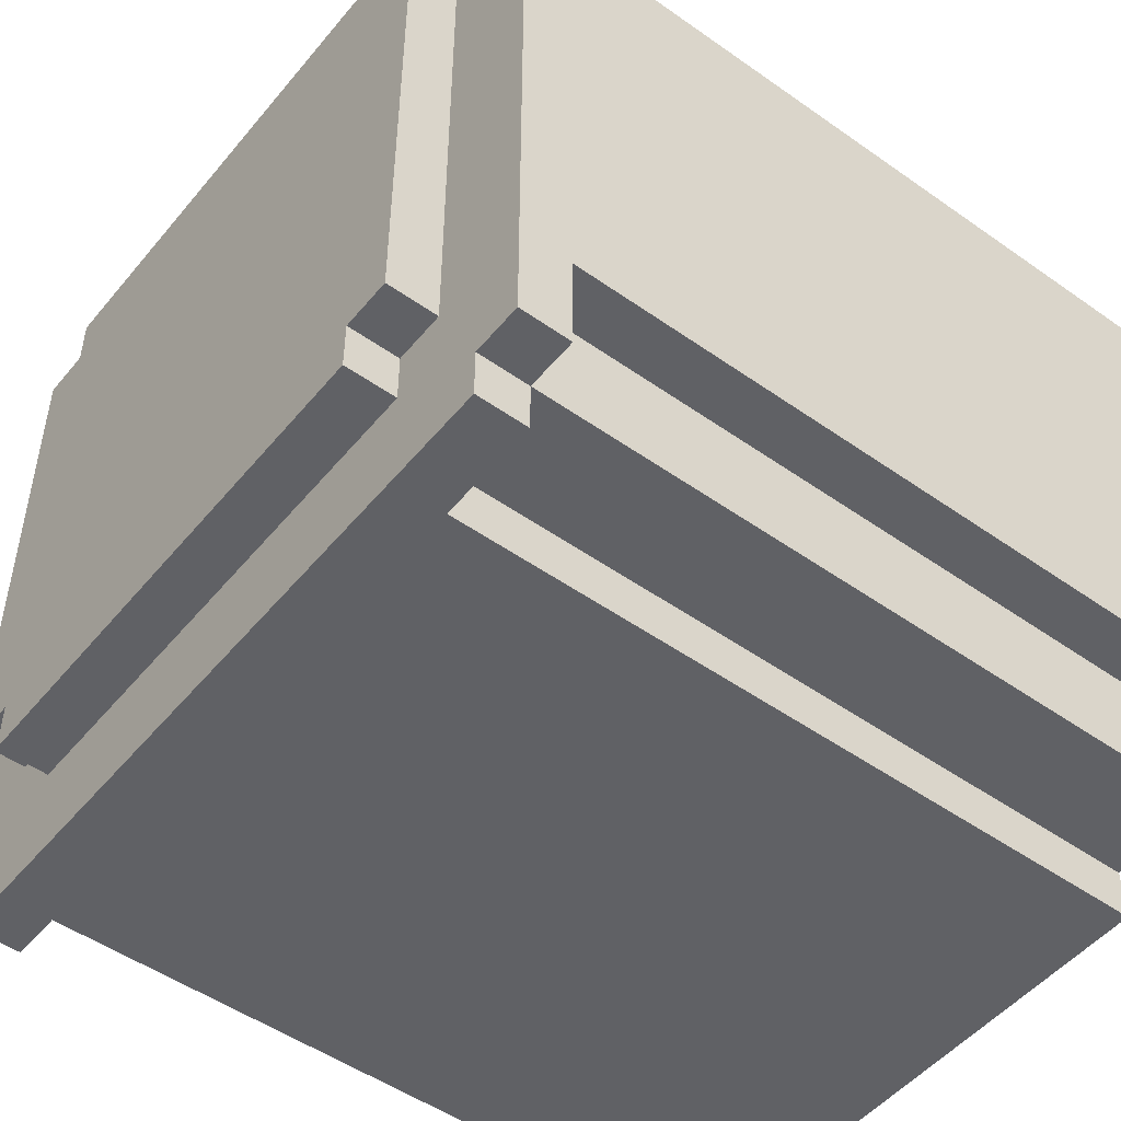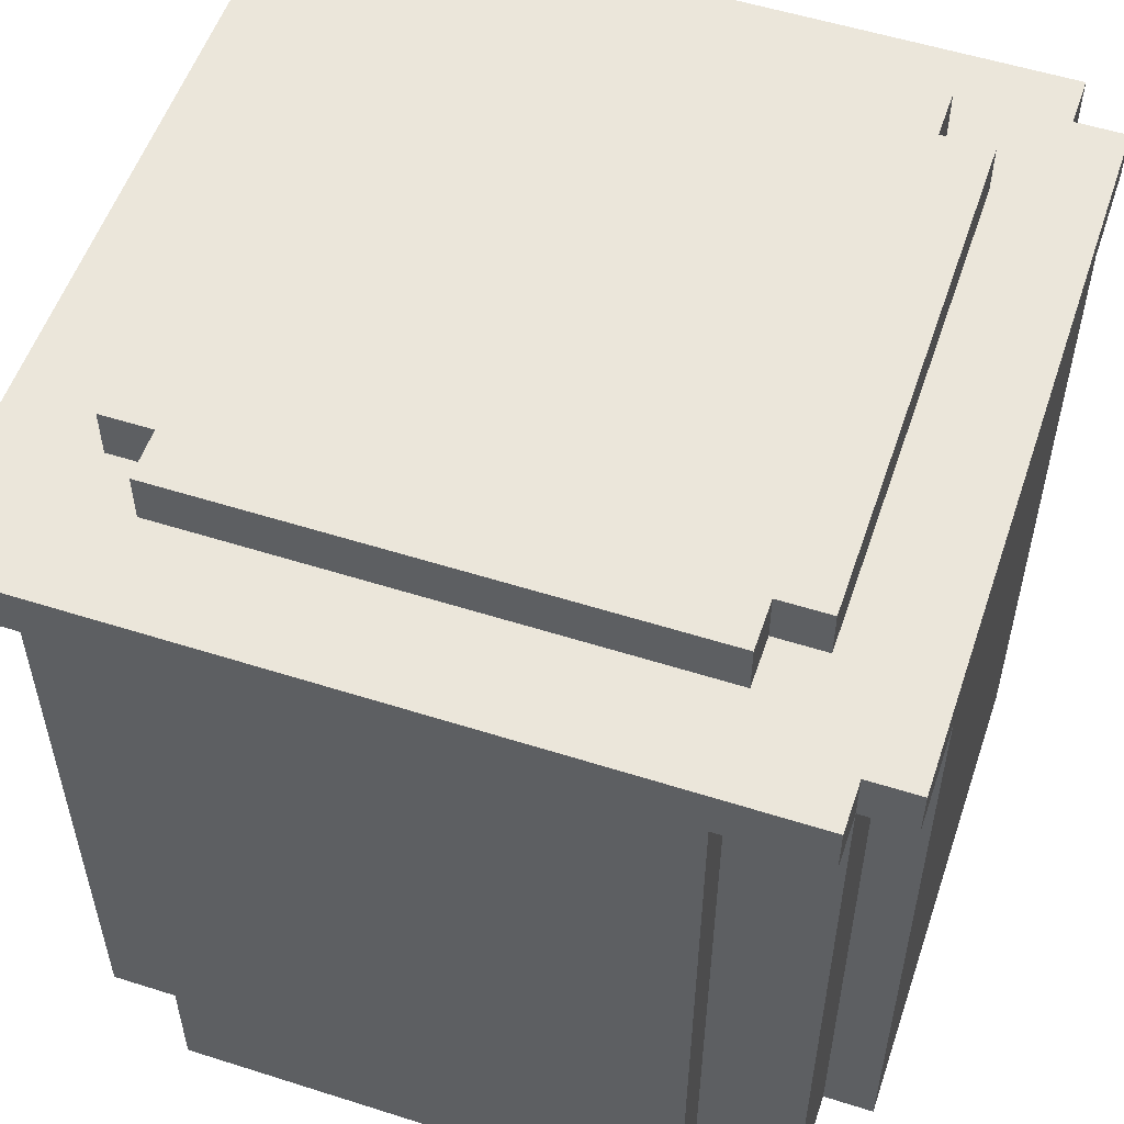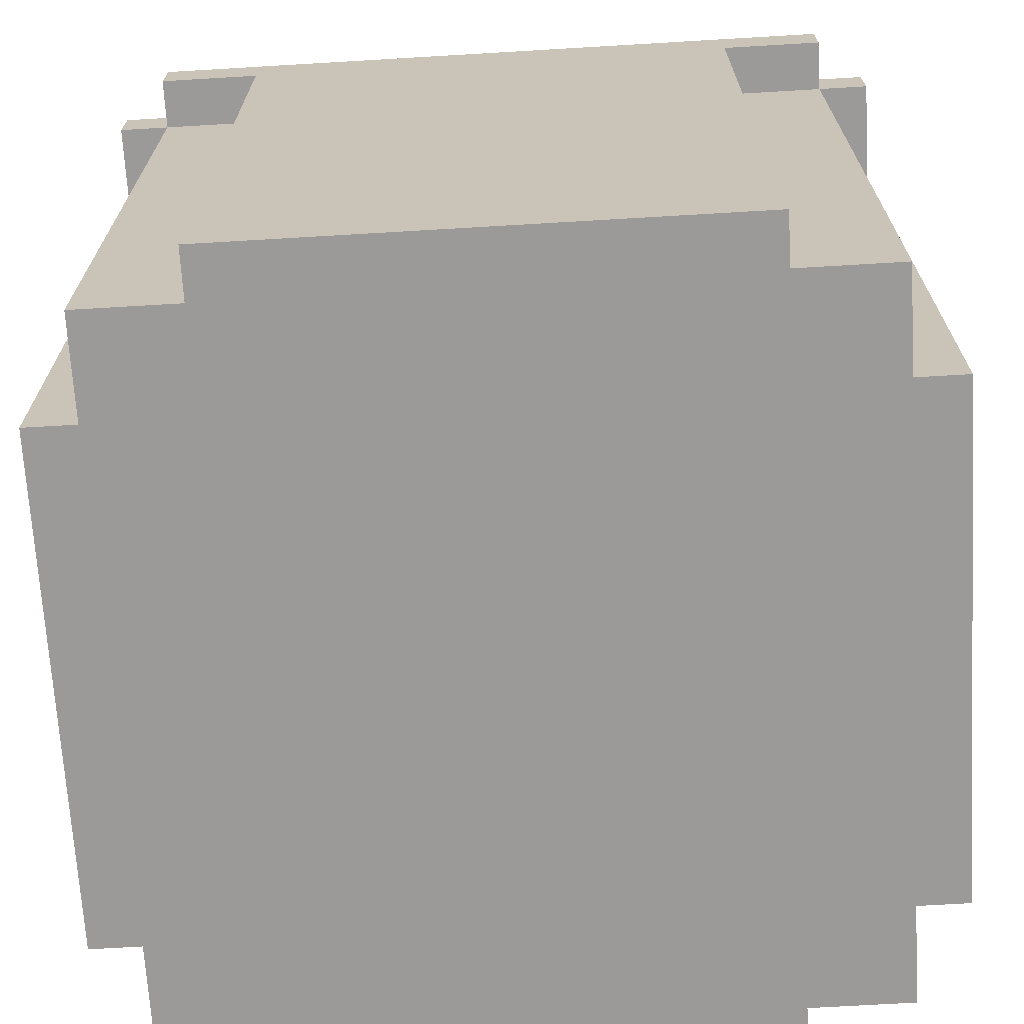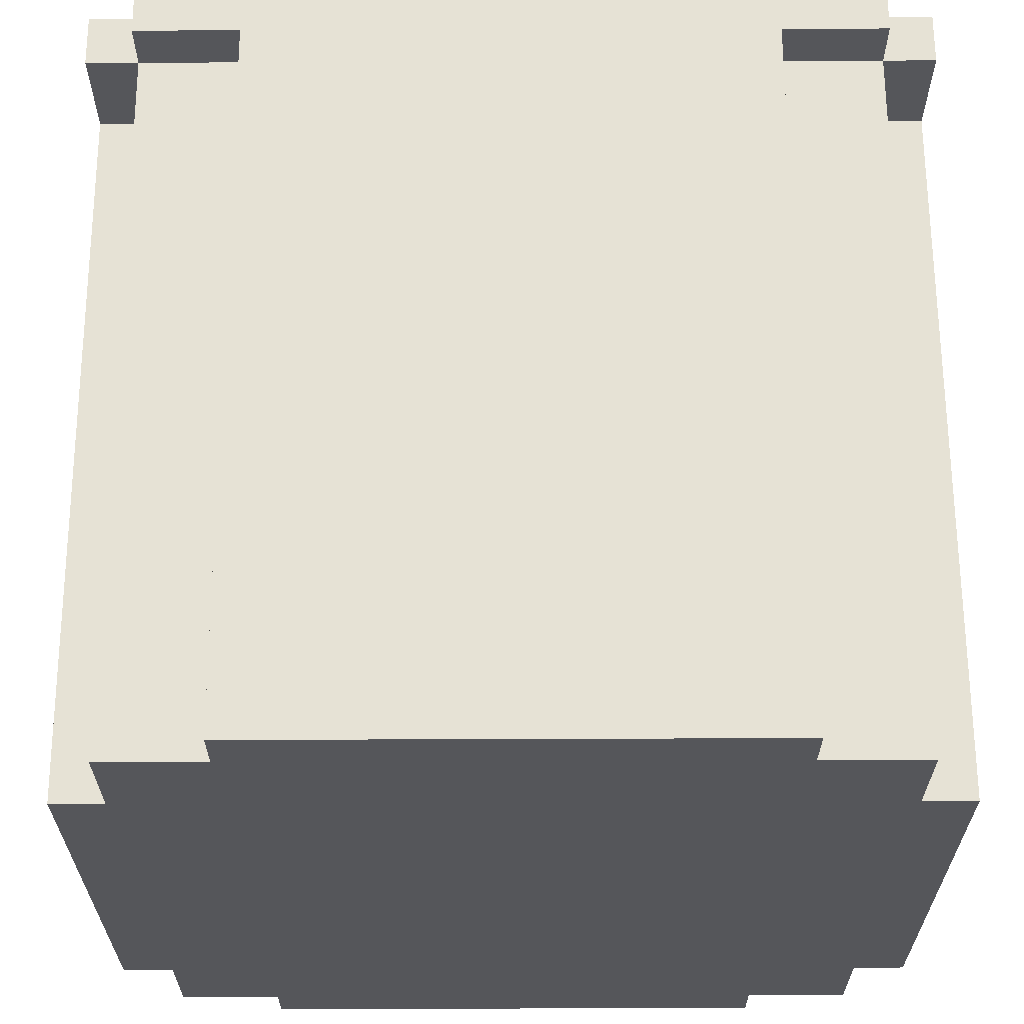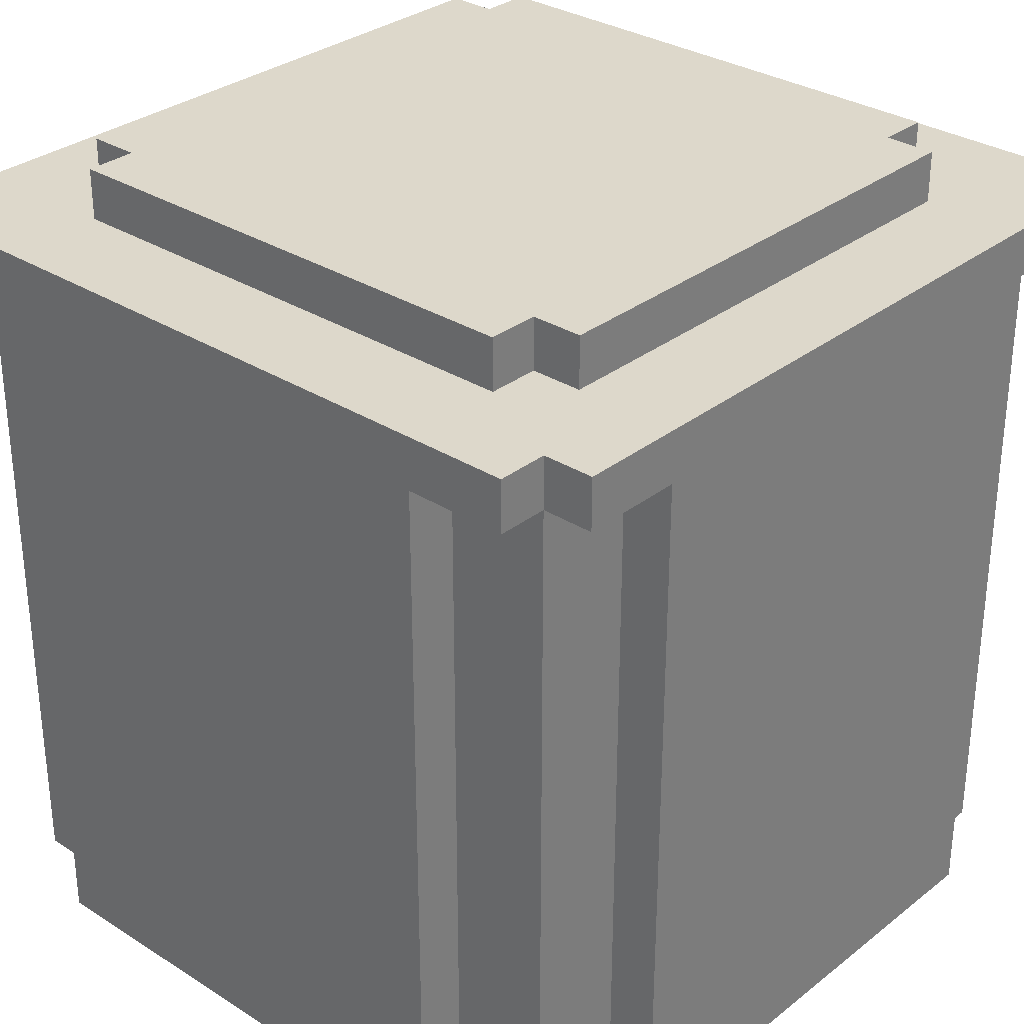
<metadata>
{"format":"obj","ext":"obj","renderer":"f3d","projection":"perspective","resolution":1024,"background":"white","views":[{"elev":-49.9,"azim":-127.9,"up":"+Z"},{"elev":54.7,"azim":-71.4,"up":"+Y"},{"elev":-69.4,"azim":-86.6,"up":"+Y"},{"elev":63.9,"azim":-0.2,"up":"+Z"},{"elev":31.1,"azim":-137.9,"up":"+Y"}]}
</metadata>
<code>
o
v 0 2 -0.3
v 0 2 -1.3
v 0 3.4 -0.1
v 0 3.4 -0.3
v 0 3.4 -1.3
v 0 3.4 -1.5
v 0 3.5 -0.1
v 0 3.5 -1.5
v 0.1 2 -0.1
v 0.1 2 -0.3
v 0.1 2 -1.3
v 0.1 2 -1.5
v 0.1 3.4 0
v 0.1 3.4 -0.1
v 0.1 3.4 -0.3
v 0.1 3.4 -1.3
v 0.1 3.4 -1.5
v 0.1 3.4 -1.6
v 0.1 3.5 0
v 0.1 3.5 -0.1
v 0.1 3.5 -1.5
v 0.1 3.5 -1.6
v 0.2 3.5 -0.3
v 0.2 3.5 -1.3
v 0.2 3.6 -0.3
v 0.2 3.6 -1.3
v 0.3 2 0
v 0.3 2 -0.1
v 0.3 2 -1.5
v 0.3 2 -1.6
v 0.3 3.4 0
v 0.3 3.4 -0.1
v 0.3 3.4 -1.5
v 0.3 3.4 -1.6
v 0.3 3.5 -0.2
v 0.3 3.5 -0.3
v 0.3 3.5 -1.3
v 0.3 3.5 -1.4
v 0.3 3.6 -0.2
v 0.3 3.6 -0.3
v 0.3 3.6 -1.3
v 0.3 3.6 -1.4
v 1.3 2.1 -0.1
v 1.3 2.1 -0.2
v 1.3 2.1 -1.4
v 1.3 2.1 -1.5
v 1.3 3.4 -0.1
v 1.3 3.4 -0.2
v 1.3 3.4 -1.4
v 1.3 3.4 -1.5
v 1.4 2.1 -0.2
v 1.4 2.1 -0.3
v 1.4 2.1 -1.3
v 1.4 2.1 -1.4
v 1.4 3.4 -0.2
v 1.4 3.4 -0.3
v 1.4 3.4 -1.3
v 1.4 3.4 -1.4
v 1.5 2.1 -0.3
v 1.5 2.1 -1.3
v 1.5 3.4 -0.3
v 1.5 3.4 -1.3
v 0.1 2.1 -0.3
v 0.1 2.1 -1.3
v 0.1 3.4 -0.3
v 0.1 3.4 -1.3
v 0.2 2.1 -0.2
v 0.2 2.1 -0.3
v 0.2 2.1 -1.3
v 0.2 2.1 -1.4
v 0.2 3.4 -0.2
v 0.2 3.4 -0.3
v 0.2 3.4 -1.3
v 0.2 3.4 -1.4
v 0.3 2.1 -0.1
v 0.3 2.1 -0.2
v 0.3 2.1 -1.4
v 0.3 2.1 -1.5
v 0.3 3.4 -0.1
v 0.3 3.4 -0.2
v 0.3 3.4 -1.4
v 0.3 3.4 -1.5
v 1.3 2 0
v 1.3 2 -0.1
v 1.3 2 -1.5
v 1.3 2 -1.6
v 1.3 3.4 0
v 1.3 3.4 -0.1
v 1.3 3.4 -1.5
v 1.3 3.4 -1.6
v 1.3 3.5 -0.2
v 1.3 3.5 -0.3
v 1.3 3.5 -1.3
v 1.3 3.5 -1.4
v 1.3 3.6 -0.2
v 1.3 3.6 -0.3
v 1.3 3.6 -1.3
v 1.3 3.6 -1.4
v 1.4 3.5 -0.3
v 1.4 3.5 -1.3
v 1.4 3.6 -0.3
v 1.4 3.6 -1.3
v 1.5 2 -0.1
v 1.5 2 -0.3
v 1.5 2 -1.3
v 1.5 2 -1.5
v 1.5 3.4 0
v 1.5 3.4 -0.1
v 1.5 3.4 -0.3
v 1.5 3.4 -1.3
v 1.5 3.4 -1.5
v 1.5 3.4 -1.6
v 1.5 3.5 0
v 1.5 3.5 -0.1
v 1.5 3.5 -1.5
v 1.5 3.5 -1.6
v 1.6 2 -0.3
v 1.6 2 -1.3
v 1.6 3.4 -0.1
v 1.6 3.4 -0.3
v 1.6 3.4 -1.3
v 1.6 3.4 -1.5
v 1.6 3.5 -0.1
v 1.6 3.5 -1.5
v 0.1 3.4 0
v 0.1 3.5 0
v 0.3 2 0
v 0.3 3.4 0
v 1.3 2 0
v 1.3 3.4 0
v 1.5 3.4 0
v 1.5 3.5 0
v 0 3.4 -0.1
v 0 3.5 -0.1
v 0.1 2 -0.1
v 0.1 3.4 -0.1
v 0.1 3.5 -0.1
v 0.3 2 -0.1
v 0.3 3.4 -0.1
v 1.3 2 -0.1
v 1.3 3.4 -0.1
v 1.5 2 -0.1
v 1.5 3.4 -0.1
v 1.5 3.5 -0.1
v 1.6 3.4 -0.1
v 1.6 3.5 -0.1
v 0.3 3.5 -0.2
v 0.3 3.6 -0.2
v 1.3 3.5 -0.2
v 1.3 3.6 -0.2
v 0 2 -0.3
v 0 3.4 -0.3
v 0.1 2 -0.3
v 0.1 3.4 -0.3
v 0.2 3.5 -0.3
v 0.2 3.6 -0.3
v 0.3 3.5 -0.3
v 0.3 3.6 -0.3
v 1.3 3.5 -0.3
v 1.3 3.6 -0.3
v 1.4 3.5 -0.3
v 1.4 3.6 -0.3
v 1.5 2 -0.3
v 1.5 3.4 -0.3
v 1.6 2 -0.3
v 1.6 3.4 -0.3
v 0.1 2.1 -1.3
v 0.1 3.4 -1.3
v 0.2 2.1 -1.3
v 0.2 3.4 -1.3
v 1.4 2.1 -1.3
v 1.4 3.4 -1.3
v 1.5 2.1 -1.3
v 1.5 3.4 -1.3
v 0.2 2.1 -1.4
v 0.2 3.4 -1.4
v 0.3 2.1 -1.4
v 0.3 3.4 -1.4
v 1.3 2.1 -1.4
v 1.3 3.4 -1.4
v 1.4 2.1 -1.4
v 1.4 3.4 -1.4
v 0.3 2.1 -1.5
v 0.3 3.4 -1.5
v 1.3 2.1 -1.5
v 1.3 3.4 -1.5
v 0.3 2.1 -0.1
v 0.3 3.4 -0.1
v 1.3 2.1 -0.1
v 1.3 3.4 -0.1
v 0.2 2.1 -0.2
v 0.2 3.4 -0.2
v 0.3 2.1 -0.2
v 0.3 3.4 -0.2
v 1.3 2.1 -0.2
v 1.3 3.4 -0.2
v 1.4 2.1 -0.2
v 1.4 3.4 -0.2
v 0.1 2.1 -0.3
v 0.1 3.4 -0.3
v 0.2 2.1 -0.3
v 0.2 3.4 -0.3
v 1.4 2.1 -0.3
v 1.4 3.4 -0.3
v 1.5 2.1 -0.3
v 1.5 3.4 -0.3
v 0 2 -1.3
v 0 3.4 -1.3
v 0.1 2 -1.3
v 0.1 3.4 -1.3
v 0.2 3.5 -1.3
v 0.2 3.6 -1.3
v 0.3 3.5 -1.3
v 0.3 3.6 -1.3
v 1.3 3.5 -1.3
v 1.3 3.6 -1.3
v 1.4 3.5 -1.3
v 1.4 3.6 -1.3
v 1.5 2 -1.3
v 1.5 3.4 -1.3
v 1.6 2 -1.3
v 1.6 3.4 -1.3
v 0.3 3.5 -1.4
v 0.3 3.6 -1.4
v 1.3 3.5 -1.4
v 1.3 3.6 -1.4
v 0 3.4 -1.5
v 0 3.5 -1.5
v 0.1 2 -1.5
v 0.1 3.4 -1.5
v 0.1 3.5 -1.5
v 0.3 2 -1.5
v 0.3 3.4 -1.5
v 1.3 2 -1.5
v 1.3 3.4 -1.5
v 1.5 2 -1.5
v 1.5 3.4 -1.5
v 1.5 3.5 -1.5
v 1.6 3.4 -1.5
v 1.6 3.5 -1.5
v 0.1 3.4 -1.6
v 0.1 3.5 -1.6
v 0.3 2 -1.6
v 0.3 3.4 -1.6
v 1.3 2 -1.6
v 1.3 3.4 -1.6
v 1.5 3.4 -1.6
v 1.5 3.5 -1.6
v 0.3 2 0
v 1.3 2 0
v 0.1 2 -0.1
v 0.3 2 -0.1
v 1.3 2 -0.1
v 1.5 2 -0.1
v 0 2 -0.3
v 0.1 2 -0.3
v 1.5 2 -0.3
v 1.6 2 -0.3
v 0 2 -1.3
v 0.1 2 -1.3
v 1.5 2 -1.3
v 1.6 2 -1.3
v 0.1 2 -1.5
v 0.3 2 -1.5
v 1.3 2 -1.5
v 1.5 2 -1.5
v 0.3 2 -1.6
v 1.3 2 -1.6
v 0.1 3.4 0
v 0.3 3.4 0
v 1.3 3.4 0
v 1.5 3.4 0
v 0 3.4 -0.1
v 0.1 3.4 -0.1
v 0.3 3.4 -0.1
v 1.3 3.4 -0.1
v 1.5 3.4 -0.1
v 1.6 3.4 -0.1
v 0.2 3.4 -0.2
v 0.3 3.4 -0.2
v 1.3 3.4 -0.2
v 1.4 3.4 -0.2
v 0 3.4 -0.3
v 0.1 3.4 -0.3
v 0.2 3.4 -0.3
v 1.4 3.4 -0.3
v 1.5 3.4 -0.3
v 1.6 3.4 -0.3
v 0 3.4 -1.3
v 0.1 3.4 -1.3
v 0.2 3.4 -1.3
v 1.4 3.4 -1.3
v 1.5 3.4 -1.3
v 1.6 3.4 -1.3
v 0.2 3.4 -1.4
v 0.3 3.4 -1.4
v 1.3 3.4 -1.4
v 1.4 3.4 -1.4
v 0 3.4 -1.5
v 0.1 3.4 -1.5
v 0.3 3.4 -1.5
v 1.3 3.4 -1.5
v 1.5 3.4 -1.5
v 1.6 3.4 -1.5
v 0.1 3.4 -1.6
v 0.3 3.4 -1.6
v 1.3 3.4 -1.6
v 1.5 3.4 -1.6
v 0.3 2.1 -0.1
v 1.3 2.1 -0.1
v 0.2 2.1 -0.2
v 0.3 2.1 -0.2
v 1.3 2.1 -0.2
v 1.4 2.1 -0.2
v 0.1 2.1 -0.3
v 0.2 2.1 -0.3
v 1.4 2.1 -0.3
v 1.5 2.1 -0.3
v 0.1 2.1 -1.3
v 0.2 2.1 -1.3
v 1.4 2.1 -1.3
v 1.5 2.1 -1.3
v 0.2 2.1 -1.4
v 0.3 2.1 -1.4
v 1.3 2.1 -1.4
v 1.4 2.1 -1.4
v 0.3 2.1 -1.5
v 1.3 2.1 -1.5
v 0.1 3.5 0
v 1.5 3.5 0
v 0 3.5 -0.1
v 0.1 3.5 -0.1
v 1.5 3.5 -0.1
v 1.6 3.5 -0.1
v 0.3 3.5 -0.2
v 1.3 3.5 -0.2
v 0.2 3.5 -0.3
v 0.3 3.5 -0.3
v 1.3 3.5 -0.3
v 1.4 3.5 -0.3
v 0.2 3.5 -1.3
v 0.3 3.5 -1.3
v 1.3 3.5 -1.3
v 1.4 3.5 -1.3
v 0.3 3.5 -1.4
v 1.3 3.5 -1.4
v 0 3.5 -1.5
v 0.1 3.5 -1.5
v 1.5 3.5 -1.5
v 1.6 3.5 -1.5
v 0.1 3.5 -1.6
v 1.5 3.5 -1.6
v 0.3 3.6 -0.2
v 1.3 3.6 -0.2
v 0.2 3.6 -0.3
v 0.3 3.6 -0.3
v 1.3 3.6 -0.3
v 1.4 3.6 -0.3
v 0.7 3.6 -0.7
v 0.9 3.6 -0.7
v 0.7 3.6 -0.9
v 0.9 3.6 -0.9
v 0.2 3.6 -1.3
v 0.3 3.6 -1.3
v 1.3 3.6 -1.3
v 1.4 3.6 -1.3
v 0.3 3.6 -1.4
v 1.3 3.6 -1.4
f 4 2 1
f 5 2 4
f 7 4 3
f 7 6 5
f 7 5 4
f 8 6 7
f 14 10 9
f 15 10 14
f 16 12 11
f 17 12 16
f 19 14 13
f 20 14 19
f 21 18 17
f 22 18 21
f 25 24 23
f 26 24 25
f 31 28 27
f 32 28 31
f 33 30 29
f 34 30 33
f 39 36 35
f 40 36 39
f 41 38 37
f 42 38 41
f 47 44 43
f 48 44 47
f 49 46 45
f 50 46 49
f 55 52 51
f 56 52 55
f 57 54 53
f 58 54 57
f 61 60 59
f 62 60 61
f 63 64 65
f 65 64 66
f 67 68 71
f 71 68 72
f 69 70 73
f 73 70 74
f 75 76 79
f 79 76 80
f 77 78 81
f 81 78 82
f 83 84 87
f 87 84 88
f 85 86 89
f 89 86 90
f 91 92 95
f 95 92 96
f 93 94 97
f 97 94 98
f 99 100 101
f 101 100 102
f 103 104 108
f 108 104 109
f 105 106 110
f 110 106 111
f 107 108 113
f 113 108 114
f 111 112 115
f 115 112 116
f 117 118 120
f 120 118 121
f 119 120 123
f 121 122 123
f 120 121 123
f 123 122 124
f 128 126 125
f 129 128 127
f 130 126 128
f 130 128 129
f 131 126 130
f 132 126 131
f 136 134 133
f 137 134 136
f 138 136 135
f 139 136 138
f 142 141 140
f 143 141 142
f 145 144 143
f 146 144 145
f 149 148 147
f 150 148 149
f 153 152 151
f 154 152 153
f 157 156 155
f 158 156 157
f 161 160 159
f 162 160 161
f 165 164 163
f 166 164 165
f 169 168 167
f 170 168 169
f 173 172 171
f 174 172 173
f 177 176 175
f 178 176 177
f 181 180 179
f 182 180 181
f 185 184 183
f 186 184 185
f 187 188 189
f 189 188 190
f 191 192 193
f 193 192 194
f 195 196 197
f 197 196 198
f 199 200 201
f 201 200 202
f 203 204 205
f 205 204 206
f 207 208 209
f 209 208 210
f 211 212 213
f 213 212 214
f 215 216 217
f 217 216 218
f 219 220 221
f 221 220 222
f 223 224 225
f 225 224 226
f 227 228 230
f 230 228 231
f 229 230 232
f 232 230 233
f 234 235 236
f 236 235 237
f 237 238 239
f 239 238 240
f 241 242 244
f 243 244 245
f 244 242 246
f 245 244 246
f 246 242 247
f 247 242 248
f 252 250 249
f 253 250 252
f 256 252 251
f 256 254 253
f 256 253 252
f 257 254 256
f 259 256 255
f 259 258 257
f 259 257 256
f 260 258 259
f 261 258 260
f 262 258 261
f 263 261 260
f 264 261 263
f 265 261 264
f 266 261 265
f 267 265 264
f 268 265 267
f 274 270 269
f 275 270 274
f 276 272 271
f 277 272 276
f 280 276 275
f 281 276 280
f 283 274 273
f 284 274 283
f 285 282 281
f 285 280 279
f 285 281 280
f 286 282 285
f 287 278 277
f 288 278 287
f 290 286 285
f 290 287 286
f 290 285 284
f 291 287 290
f 292 287 291
f 293 287 292
f 295 292 291
f 296 292 295
f 297 292 296
f 298 292 297
f 299 290 289
f 300 290 299
f 301 297 296
f 302 297 301
f 303 294 293
f 304 294 303
f 305 301 300
f 306 301 305
f 307 303 302
f 308 303 307
f 309 310 312
f 312 310 313
f 311 312 316
f 313 314 316
f 312 313 316
f 316 314 317
f 315 316 319
f 317 318 319
f 316 317 319
f 319 318 320
f 320 318 321
f 321 318 322
f 320 321 323
f 323 321 324
f 324 321 325
f 325 321 326
f 324 325 327
f 327 325 328
f 329 330 332
f 332 330 333
f 331 332 335
f 333 334 335
f 332 333 335
f 335 334 336
f 331 335 337
f 337 335 338
f 336 334 339
f 339 334 340
f 331 337 341
f 340 334 344
f 341 342 345
f 343 344 346
f 341 345 347
f 345 346 347
f 331 341 347
f 347 346 348
f 346 344 349
f 348 346 349
f 344 334 349
f 349 334 350
f 348 349 351
f 351 349 352
f 353 354 356
f 356 354 357
f 355 356 359
f 357 358 359
f 356 357 359
f 359 358 360
f 355 359 361
f 359 360 361
f 360 358 362
f 361 360 362
f 355 361 363
f 361 362 363
f 363 362 364
f 362 358 365
f 364 362 365
f 365 358 366
f 364 365 367
f 367 365 368

</code>
